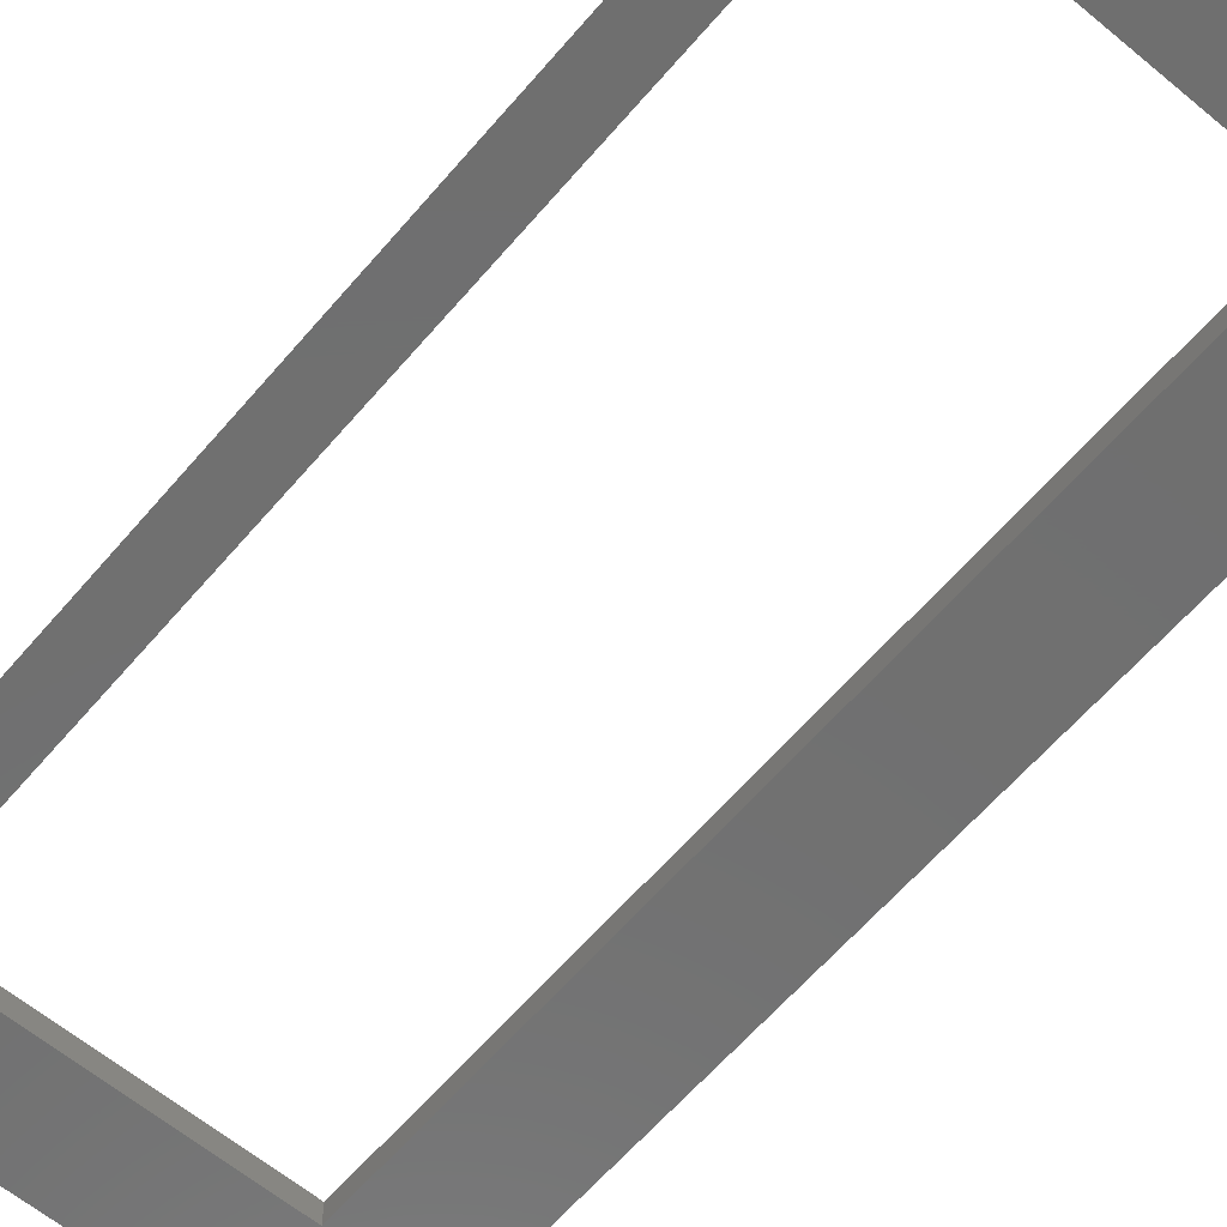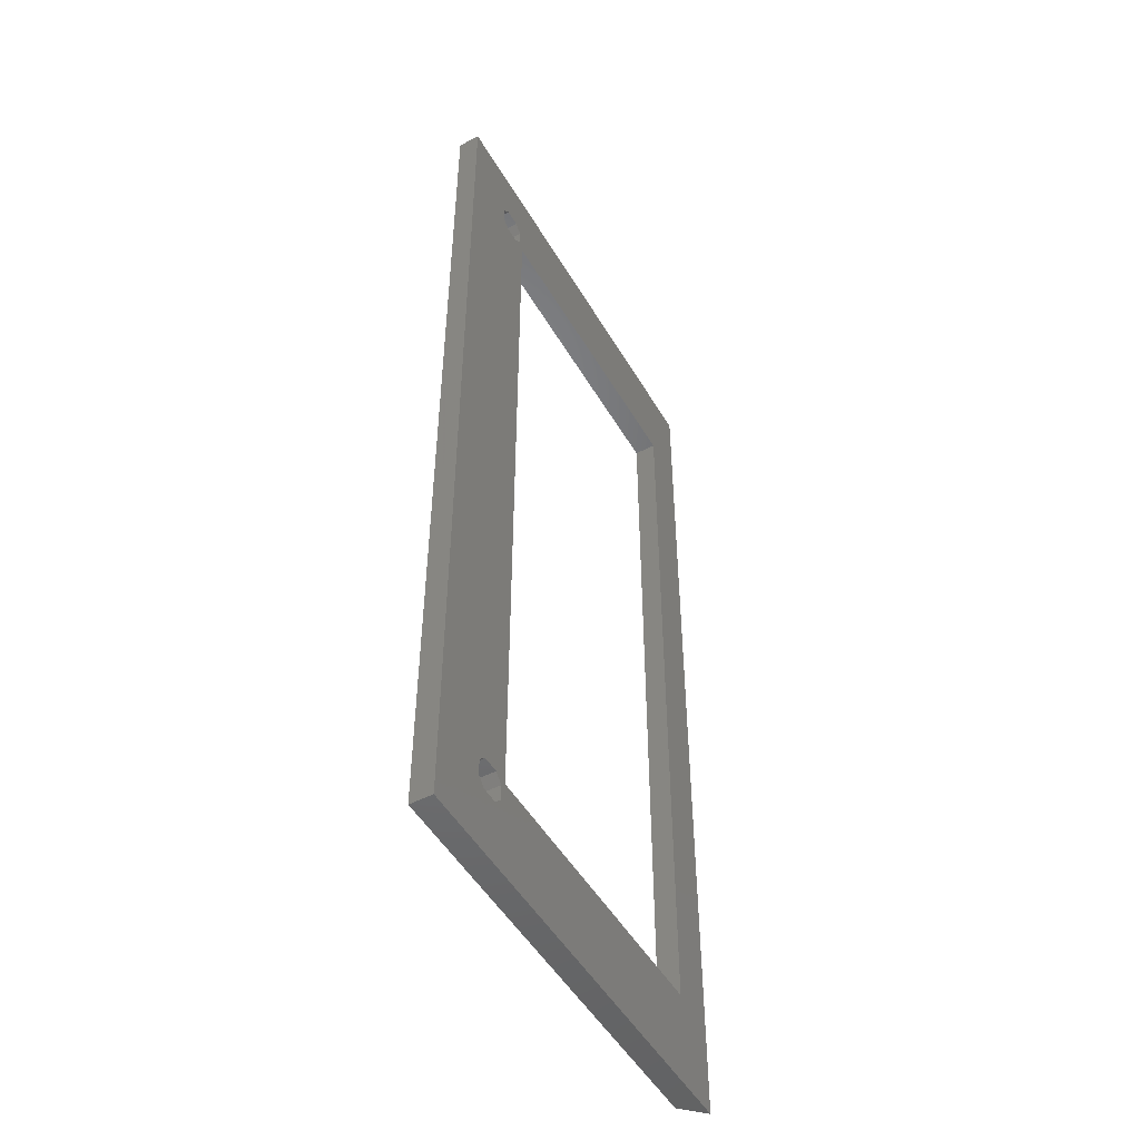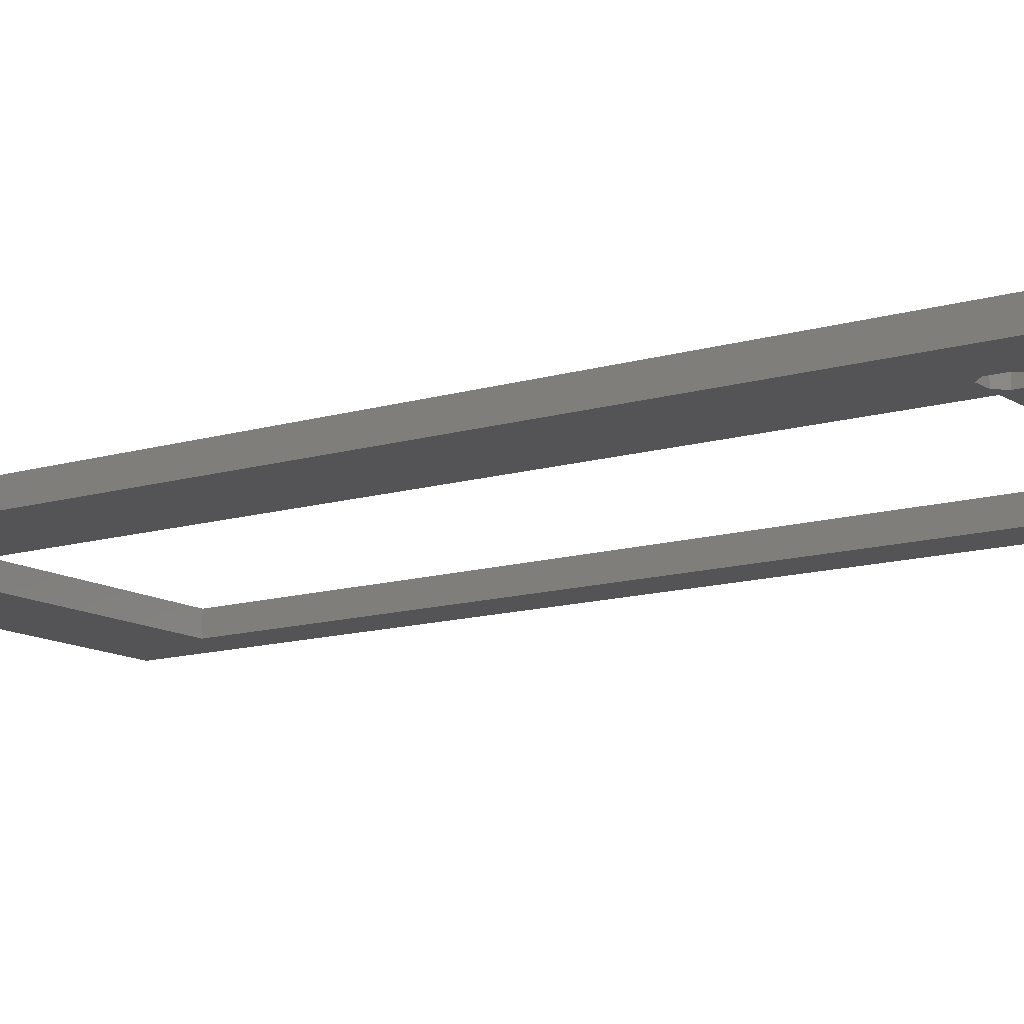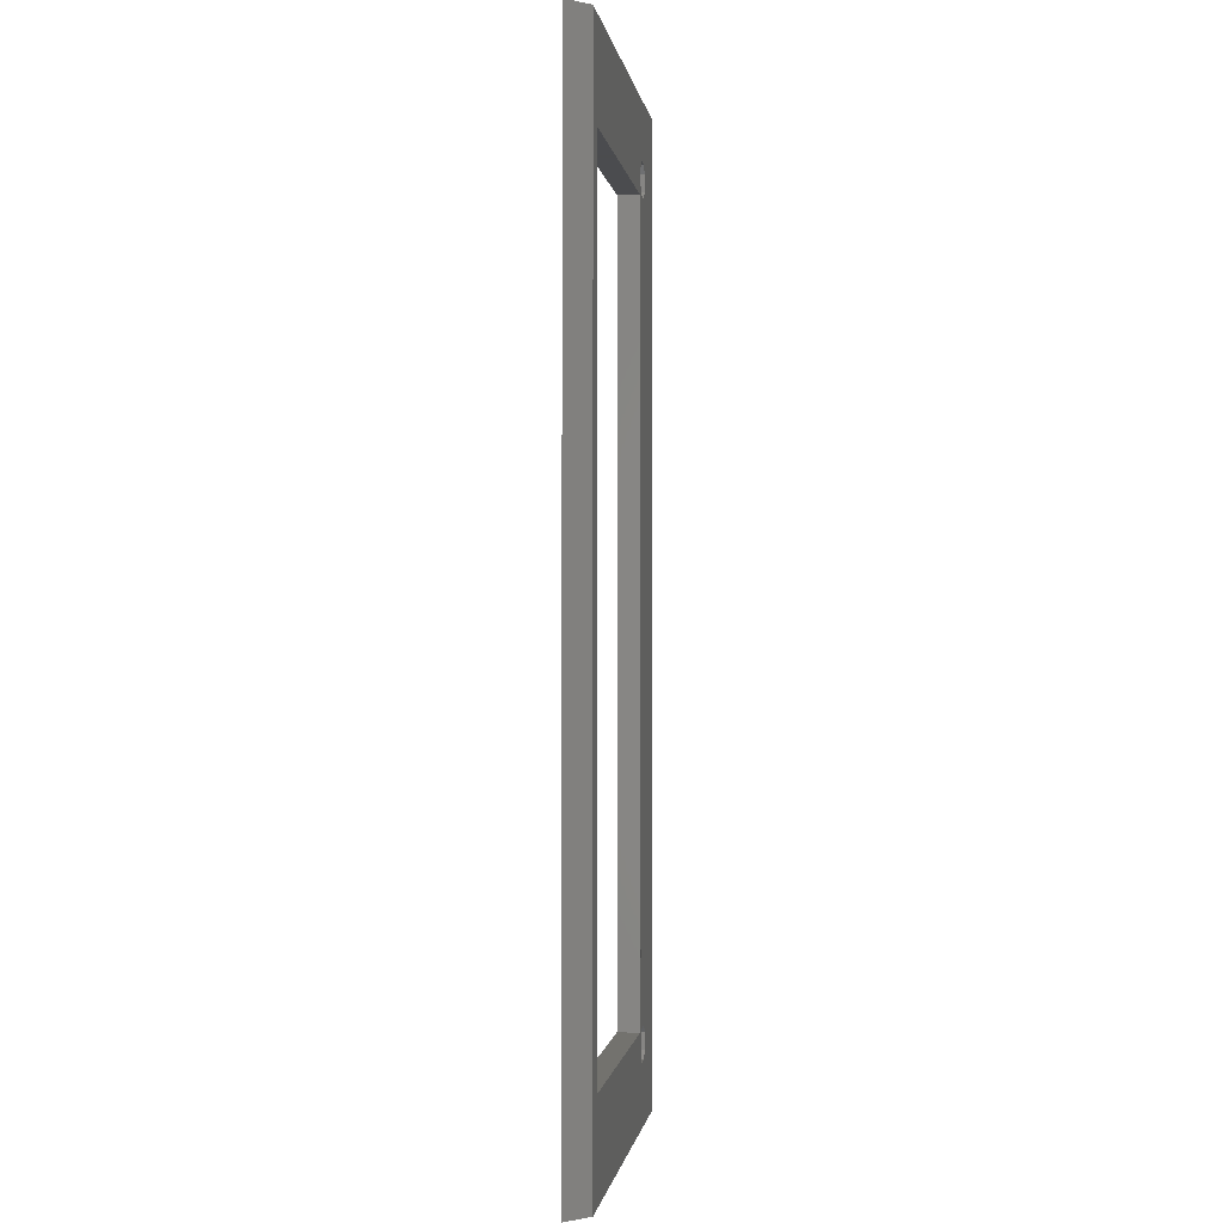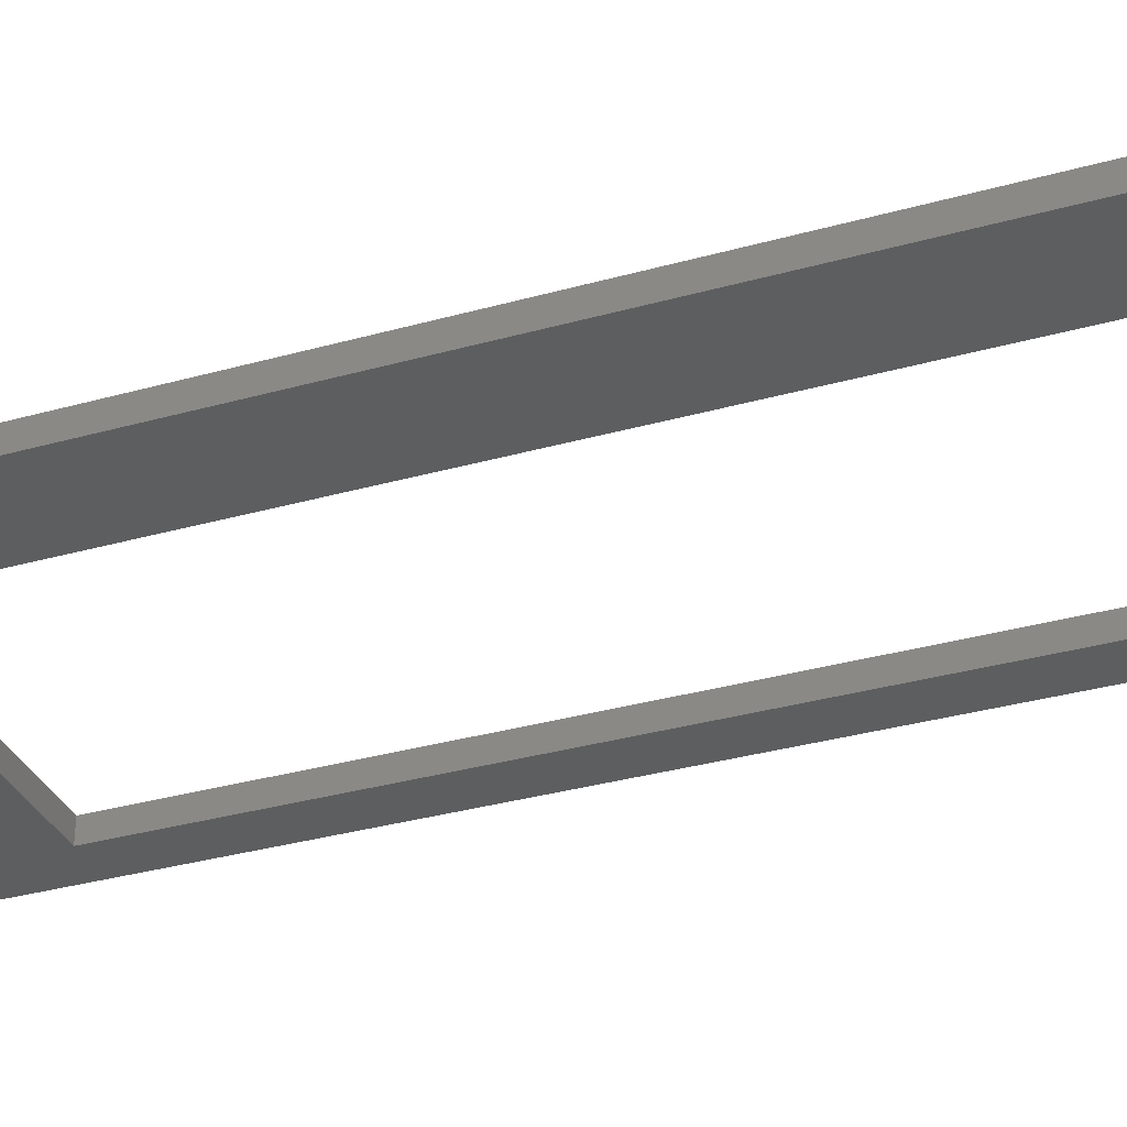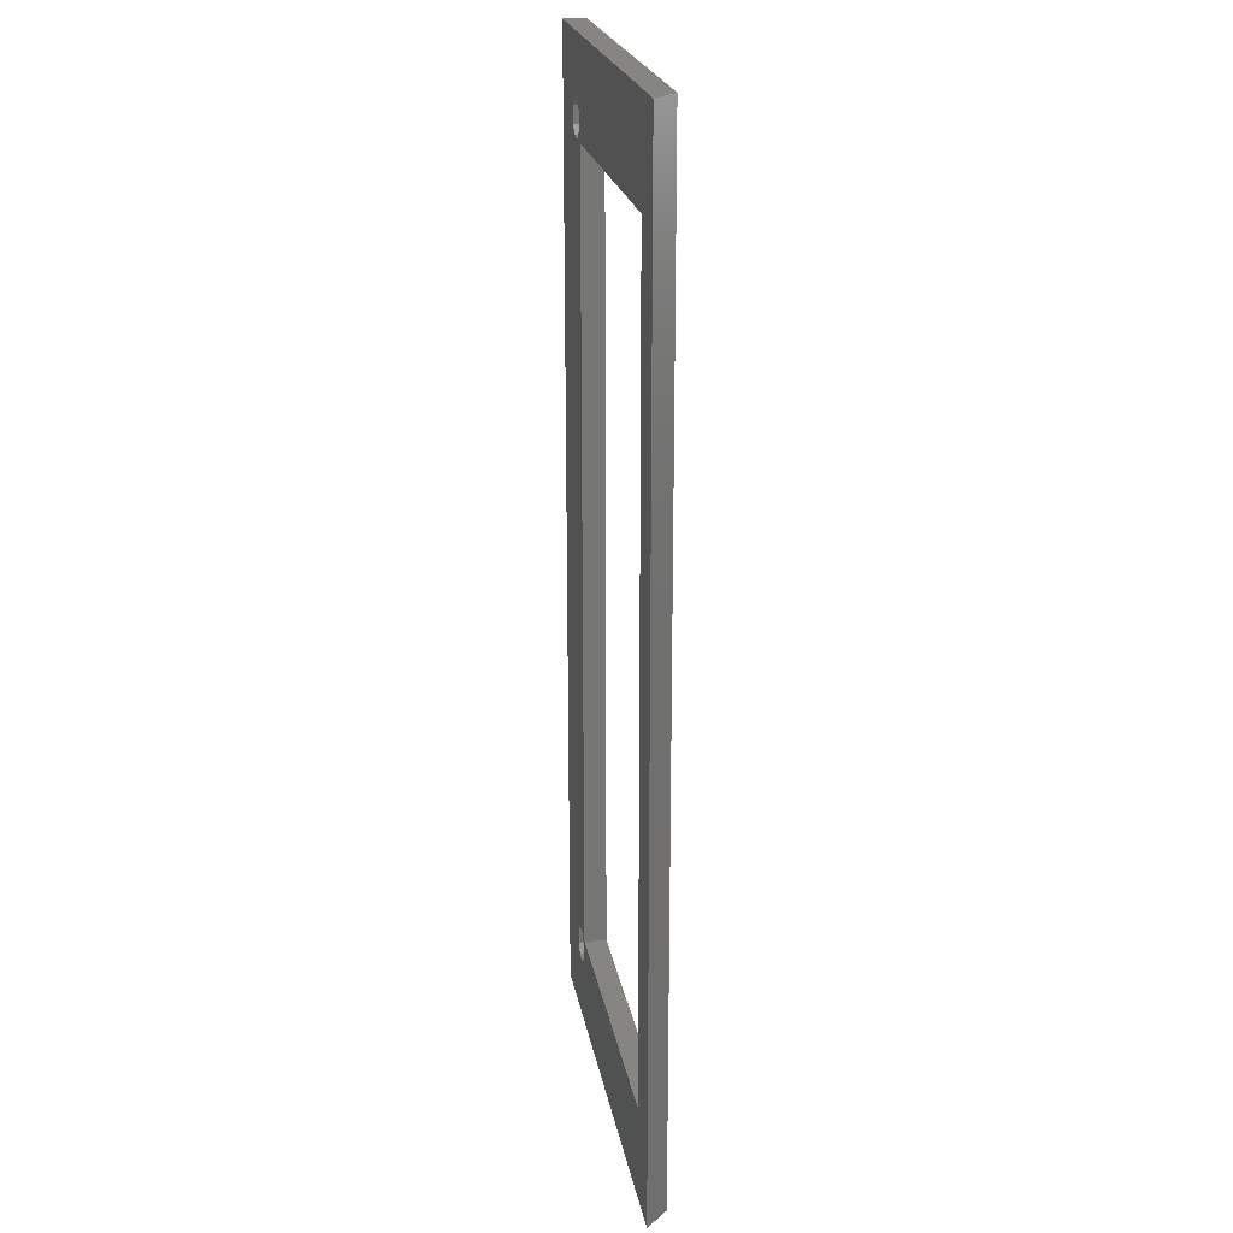
<metadata>
{"format":"stl","ext":"stl","renderer":"f3d","projection":"perspective","resolution":1024,"background":"white","views":[{"elev":-61.6,"azim":-40.3,"up":"+Z"},{"elev":-50.1,"azim":119.5,"up":"+Y"},{"elev":-12.6,"azim":125.1,"up":"+Z"},{"elev":-0.6,"azim":-82.5,"up":"+Y"},{"elev":-33.4,"azim":111.1,"up":"+Z"},{"elev":21.7,"azim":-99.8,"up":"+Y"}]}
</metadata>
<code>
# stl→obj: 48 verts, 104 faces
v 12.43 -35.8 2
v 11.68 -36.55 0
v 12.43 -35.8 0
v 11.68 -36.55 2
v 12.43 -38.8 2
v 13.93 -38.8 0
v 12.43 -38.8 0
v 13.93 -38.8 2
v 11.68 38.4 0
v 11.68 36.9 2
v 11.68 36.9 0
v 11.68 38.4 2
v 11.68 -38.05 2
v 11.68 -38.05 0
v 20.03 44.5 0
v 20.03 -44.5 2
v 20.03 -44.5 0
v 20.03 44.5 2
v -15.82 -36 2
v 11.18 -36 0
v -15.82 -36 0
v 11.18 -36 2
v 11.18 36 2
v 11.18 36 0
v -15.82 36 0
v -15.82 36 2
v 14.68 -38.05 0
v 14.68 -38.05 2
v 14.68 -36.55 2
v 13.93 -35.8 0
v 14.68 -36.55 0
v 13.93 -35.8 2
v -18.03 -44.5 2
v -20.03 -44.5 0
v -18.03 44.5 2
v 14.68 36.9 2
v 14.68 38.4 2
v 12.43 39.15 2
v 13.93 39.15 2
v 12.43 36.15 2
v 13.93 36.15 2
v 12.43 36.15 0
v 13.93 36.15 0
v 14.68 36.9 0
v 14.68 38.4 0
v 13.93 39.15 0
v 12.43 39.15 0
v -20.03 44.5 0
f 1 2 3
f 2 1 4
f 5 6 7
f 6 5 8
f 9 10 11
f 10 9 12
f 2 13 14
f 13 2 4
f 15 16 17
f 16 15 18
f 19 20 21
f 20 19 22
f 23 20 22
f 20 23 24
f 25 19 21
f 19 25 26
f 23 25 24
f 25 23 26
f 8 27 6
f 27 8 28
f 29 30 31
f 30 29 32
f 32 3 30
f 3 32 1
f 17 33 34
f 33 17 16
f 33 19 35
f 19 33 16
f 19 16 5
f 19 5 13
f 19 13 22
f 22 13 23
f 5 16 8
f 8 16 28
f 28 16 29
f 29 16 36
f 36 16 37
f 35 26 18
f 26 35 19
f 18 26 38
f 38 26 12
f 12 26 23
f 12 23 13
f 12 13 4
f 12 4 10
f 18 38 39
f 18 39 37
f 18 37 16
f 1 10 4
f 10 1 40
f 40 1 32
f 40 32 41
f 41 32 29
f 41 29 36
f 42 41 43
f 41 42 40
f 41 44 43
f 44 41 36
f 37 44 36
f 44 37 45
f 39 45 37
f 45 39 46
f 39 47 46
f 47 39 38
f 33 48 34
f 48 33 35
f 29 27 28
f 27 29 31
f 38 9 47
f 9 38 12
f 11 40 42
f 40 11 10
f 48 25 34
f 25 48 15
f 25 15 47
f 25 47 9
f 25 9 24
f 24 9 20
f 47 15 46
f 46 15 45
f 45 15 44
f 44 15 31
f 31 15 27
f 34 21 17
f 21 34 25
f 17 21 7
f 7 21 14
f 14 21 20
f 14 20 9
f 14 9 11
f 14 11 2
f 17 7 6
f 17 6 27
f 17 27 15
f 42 2 11
f 2 42 3
f 3 42 43
f 3 43 30
f 30 43 44
f 30 44 31
f 35 15 48
f 15 35 18
f 14 5 7
f 5 14 13

</code>
